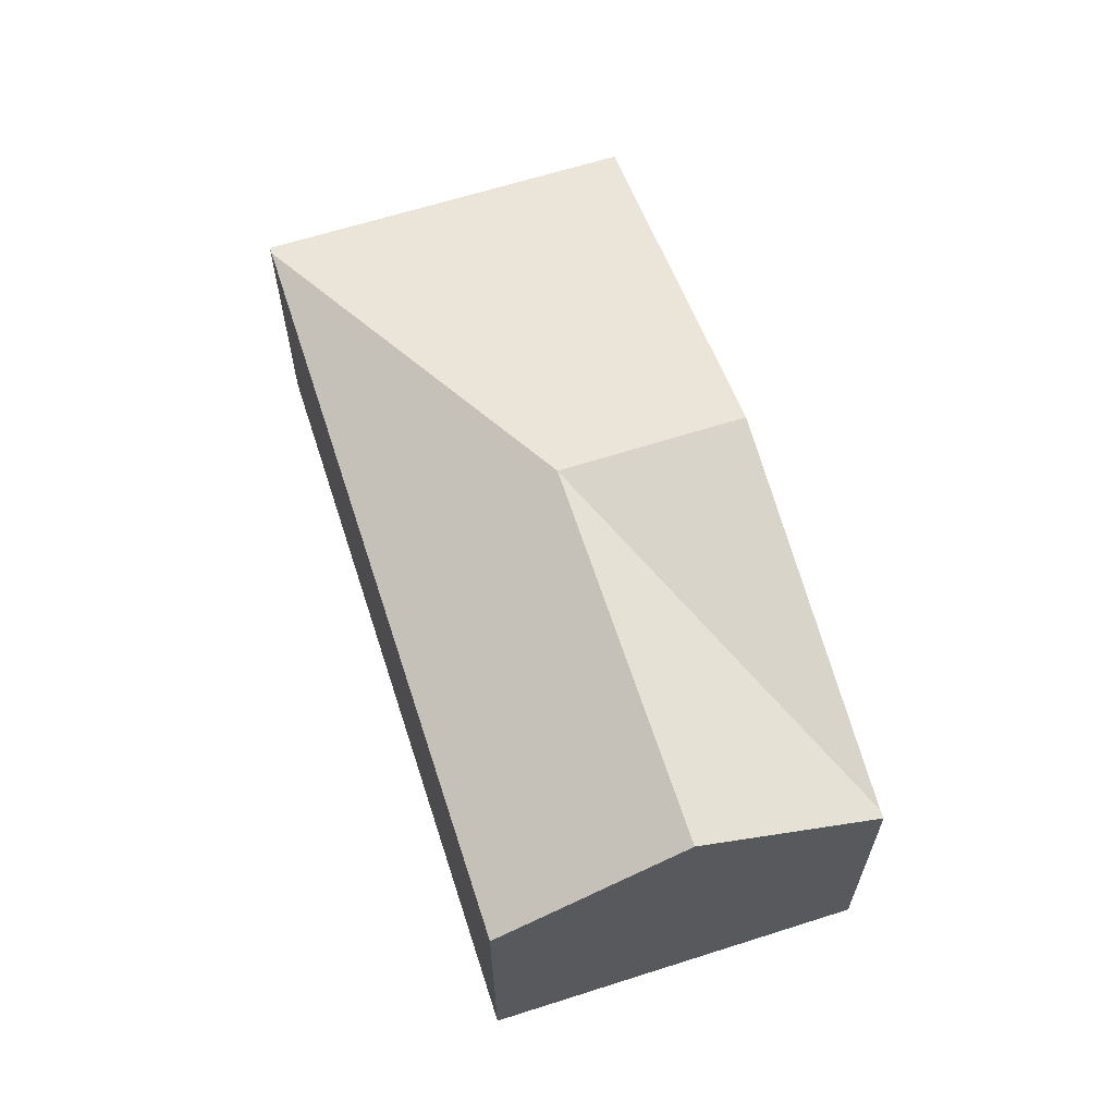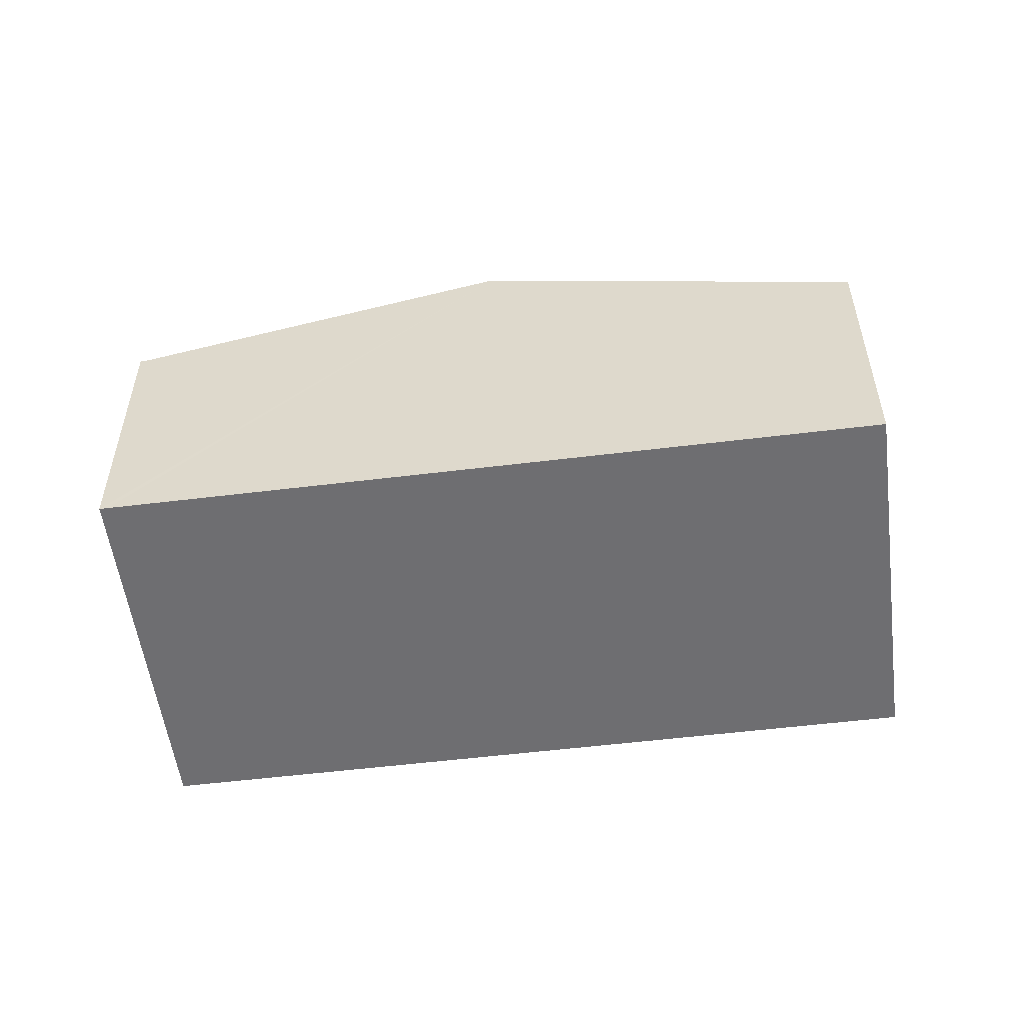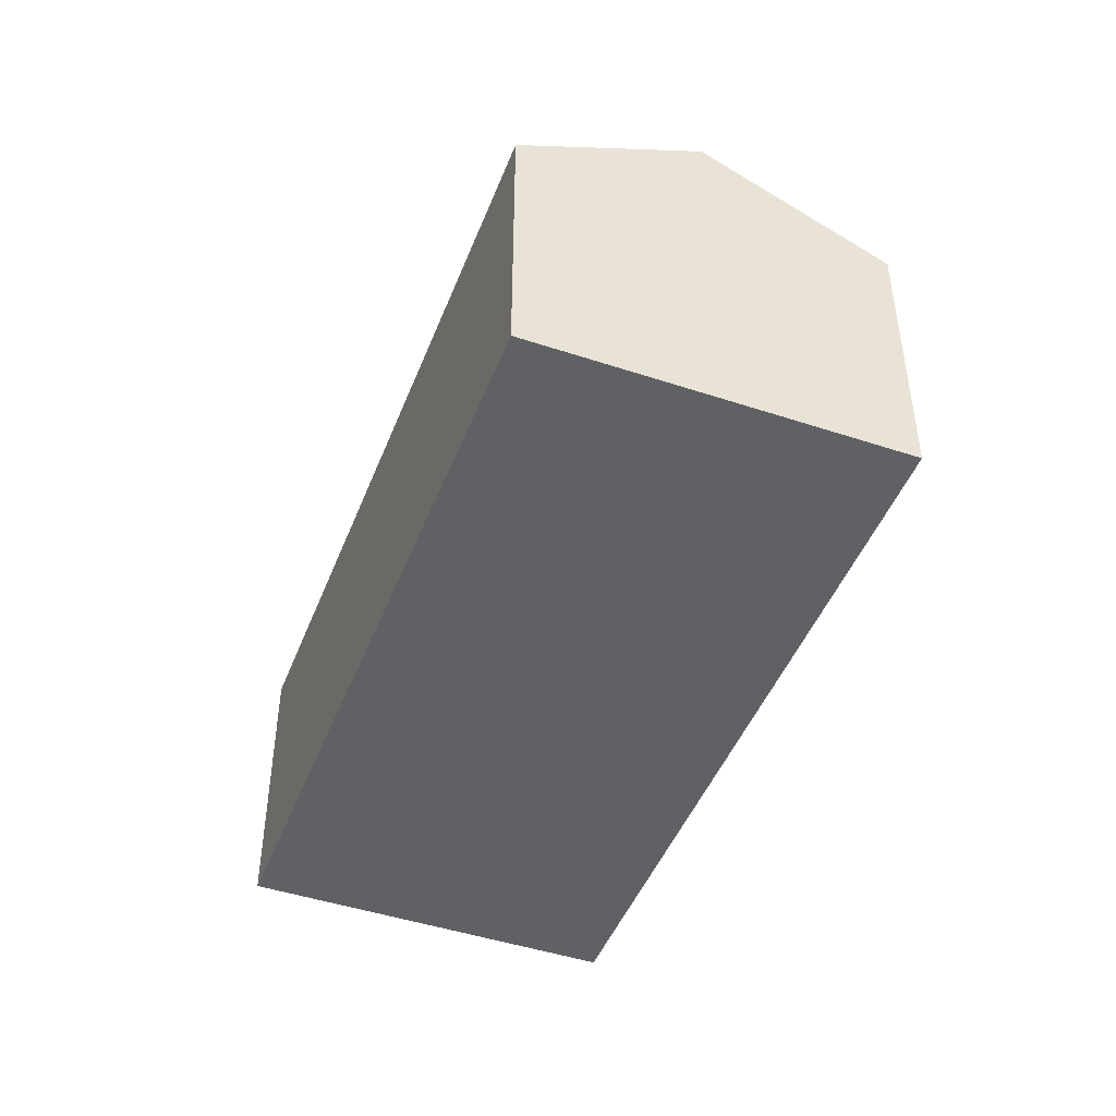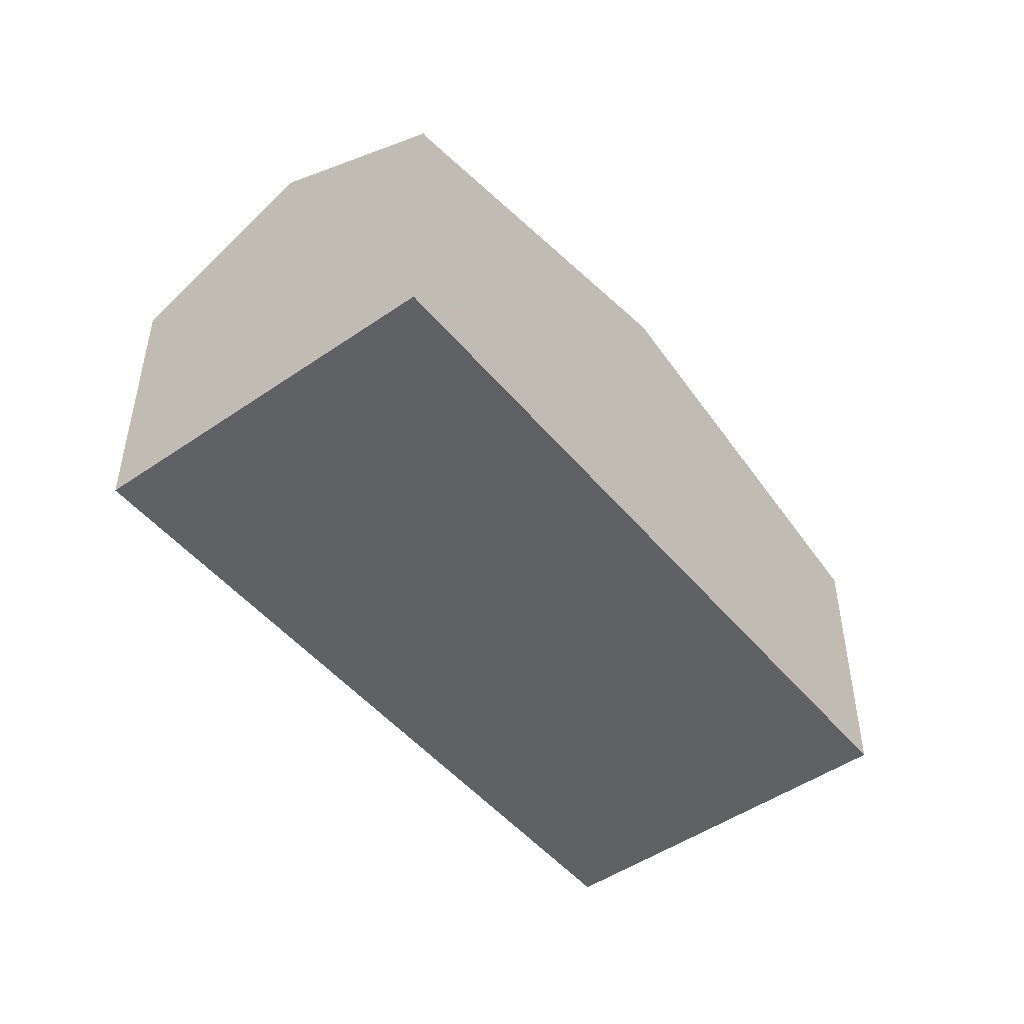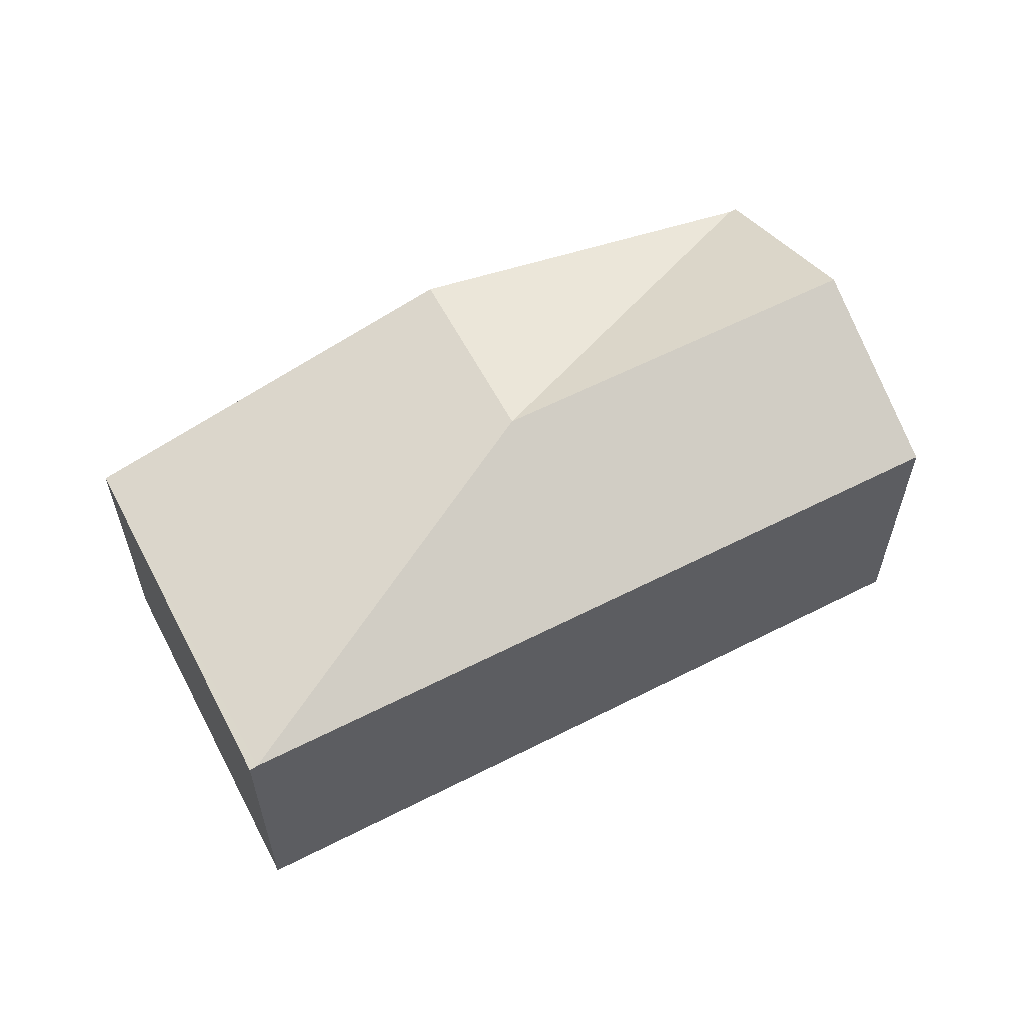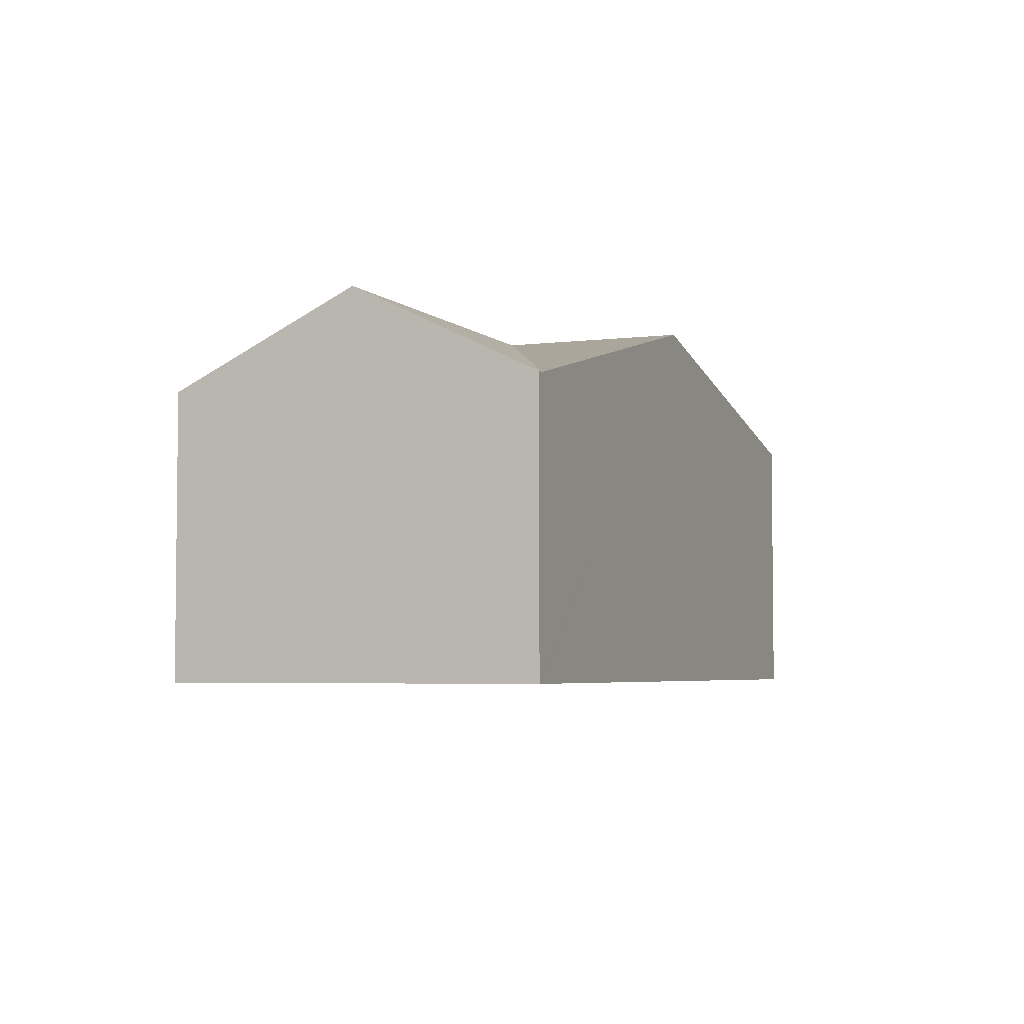
<metadata>
{"format":"obj","ext":"obj","renderer":"f3d","projection":"perspective","resolution":1024,"background":"white","views":[{"elev":64.0,"azim":-78.1,"up":"+Y"},{"elev":-54.4,"azim":37.2,"up":"+Y"},{"elev":-46.3,"azim":-81.0,"up":"+Y"},{"elev":-48.6,"azim":-22.5,"up":"+Y"},{"elev":59.9,"azim":-177.8,"up":"+Y"},{"elev":-4.3,"azim":-37.6,"up":"+Y"}]}
</metadata>
<code>
v  8.56 3.6 -4.894
v  11.05 3.576 -0.748
v  8.648 3.576 -4.945
v  5.524 4.763 -0.374
v  6.724 4.763 1.724
v  1.2 4.763 2.098
v  0 3.6 2.204e-16
v  2.488 3.6 4.146
v  2.4 3.6 4.197
v  2.4 -2.57e-16 4.197
v  2.488 -2.539e-16 4.146
v  6.724 -1.056e-16 1.724
v  11.05 4.58e-17 -0.748
v  8.648 3.028e-16 -4.945
v  0 0 0
v  8.56 2.997e-16 -4.894
v  1.2 -1.285e-16 2.098
g defaultobject
f 1 2 3
f 2 1 4
f 2 4 5
f 6 1 7
f 1 6 4
f 8 6 9
f 6 8 4
f 4 8 5
f 10 8 9
f 8 10 5
f 5 10 11
f 5 11 12
f 5 12 2
f 2 12 13
f 13 3 2
f 3 13 14
f 3 7 1
f 7 3 14
f 7 14 15
f 15 14 16
f 6 10 9
f 10 6 7
f 10 7 17
f 17 7 15
f 12 14 13
f 14 12 16
f 16 12 15
f 15 12 11
f 15 11 17
f 17 11 10

</code>
